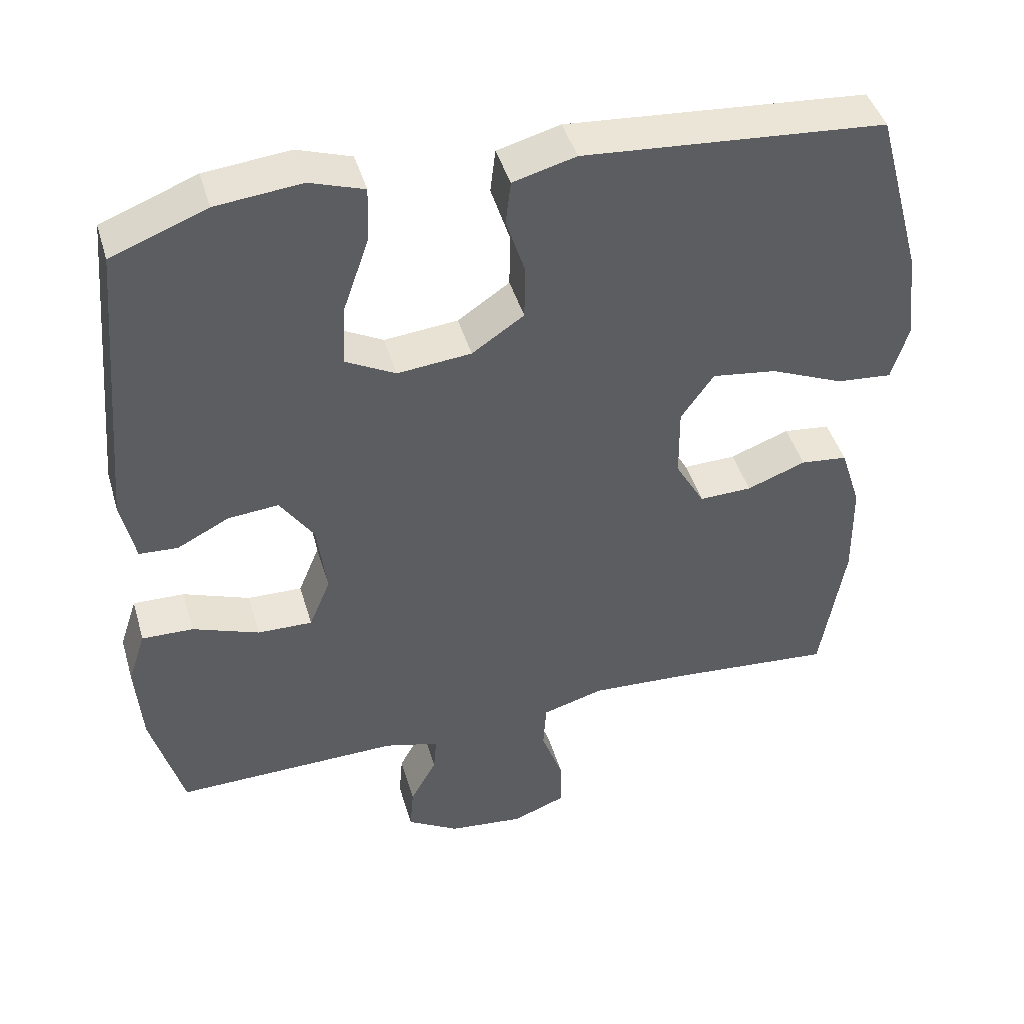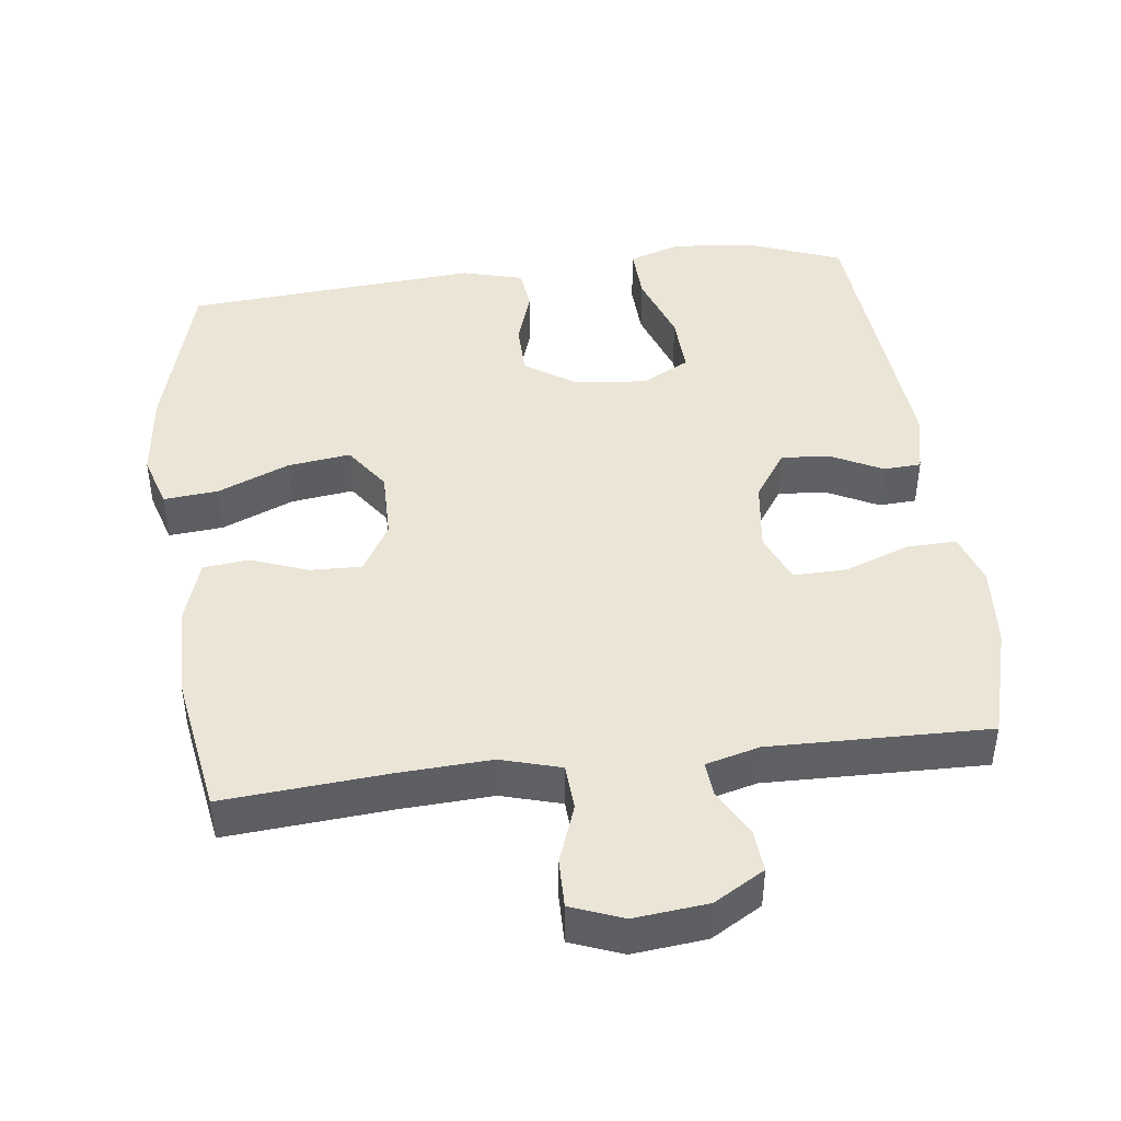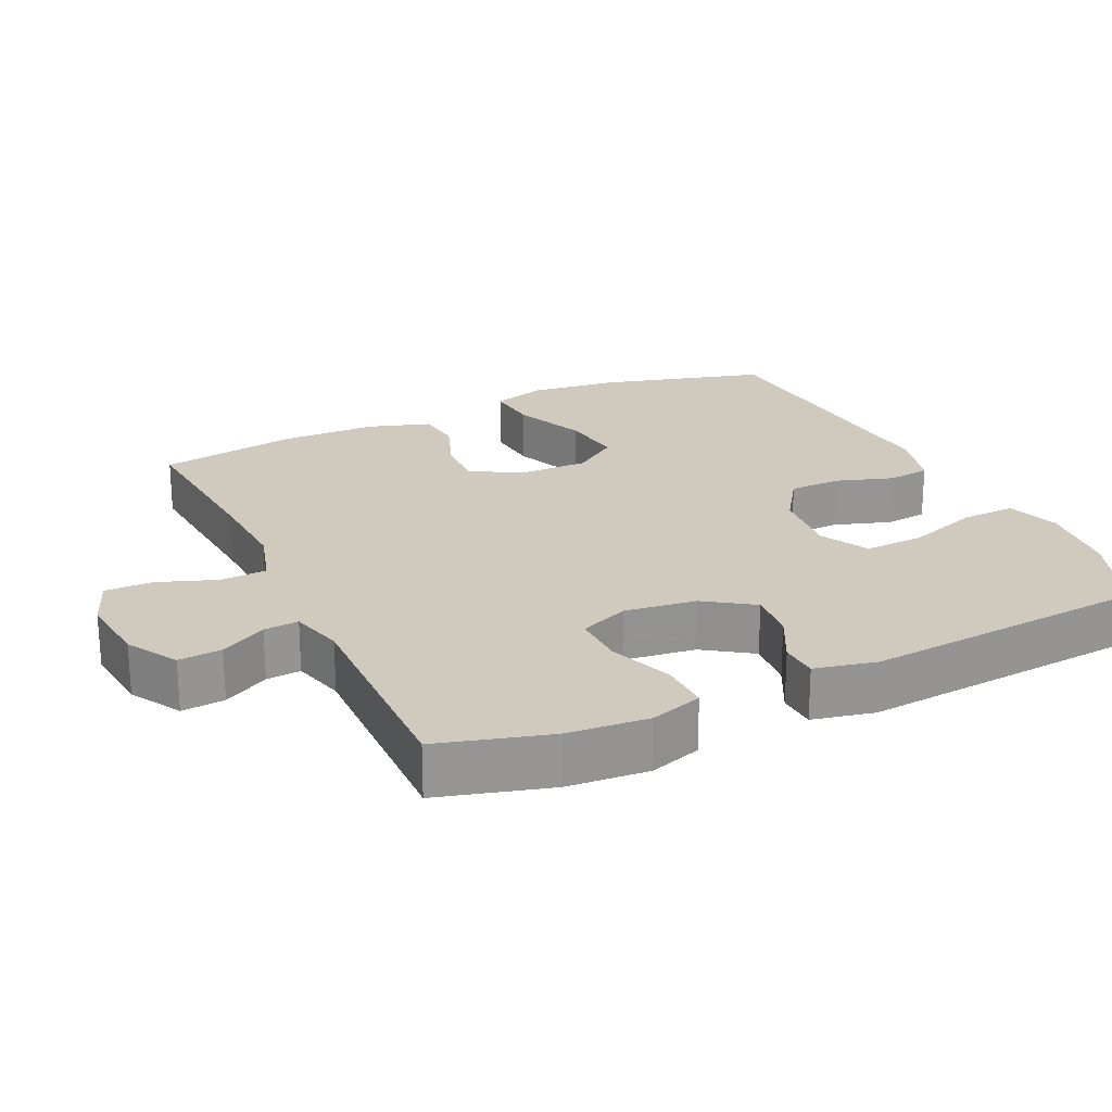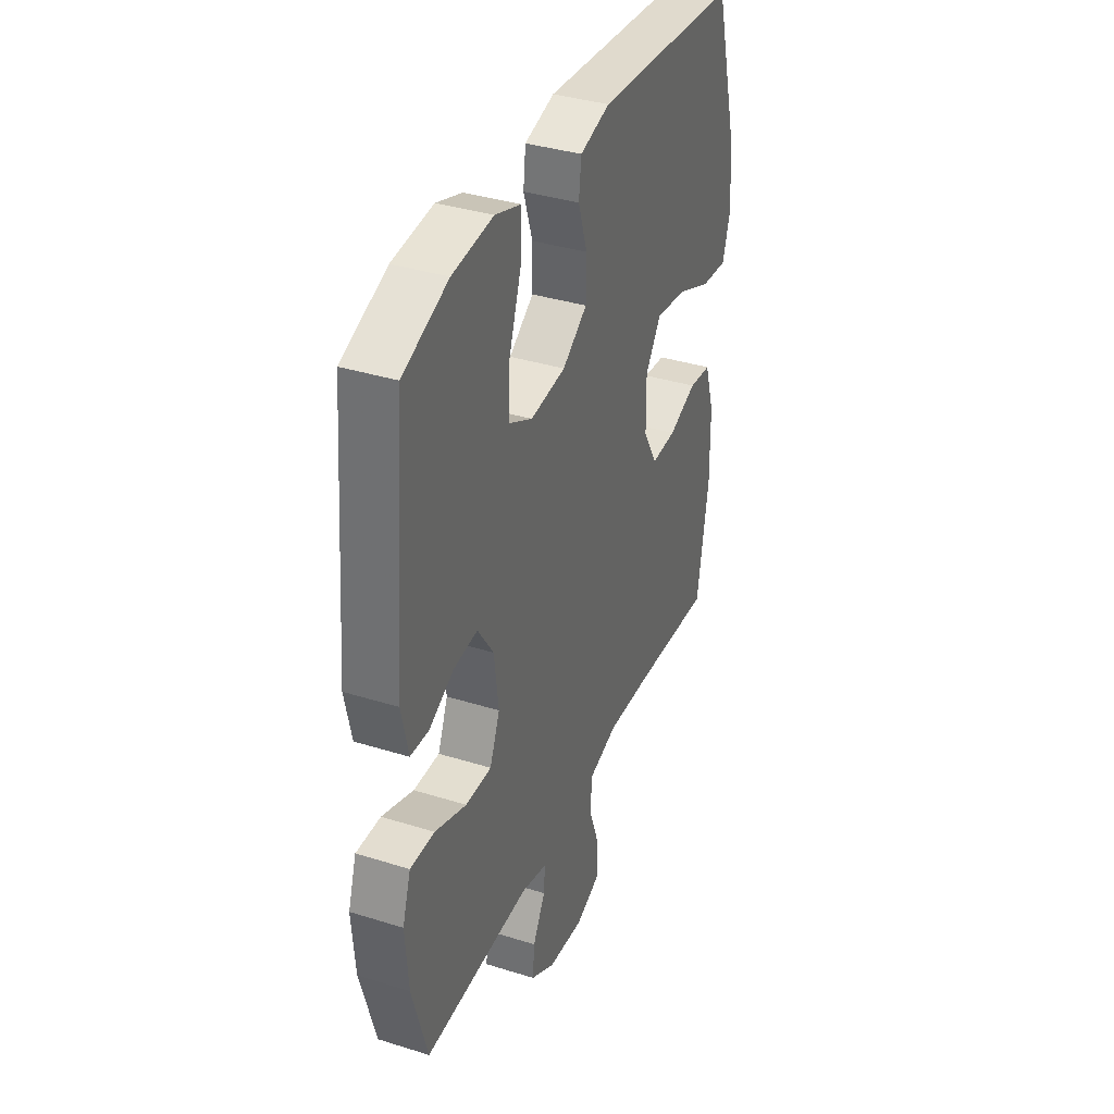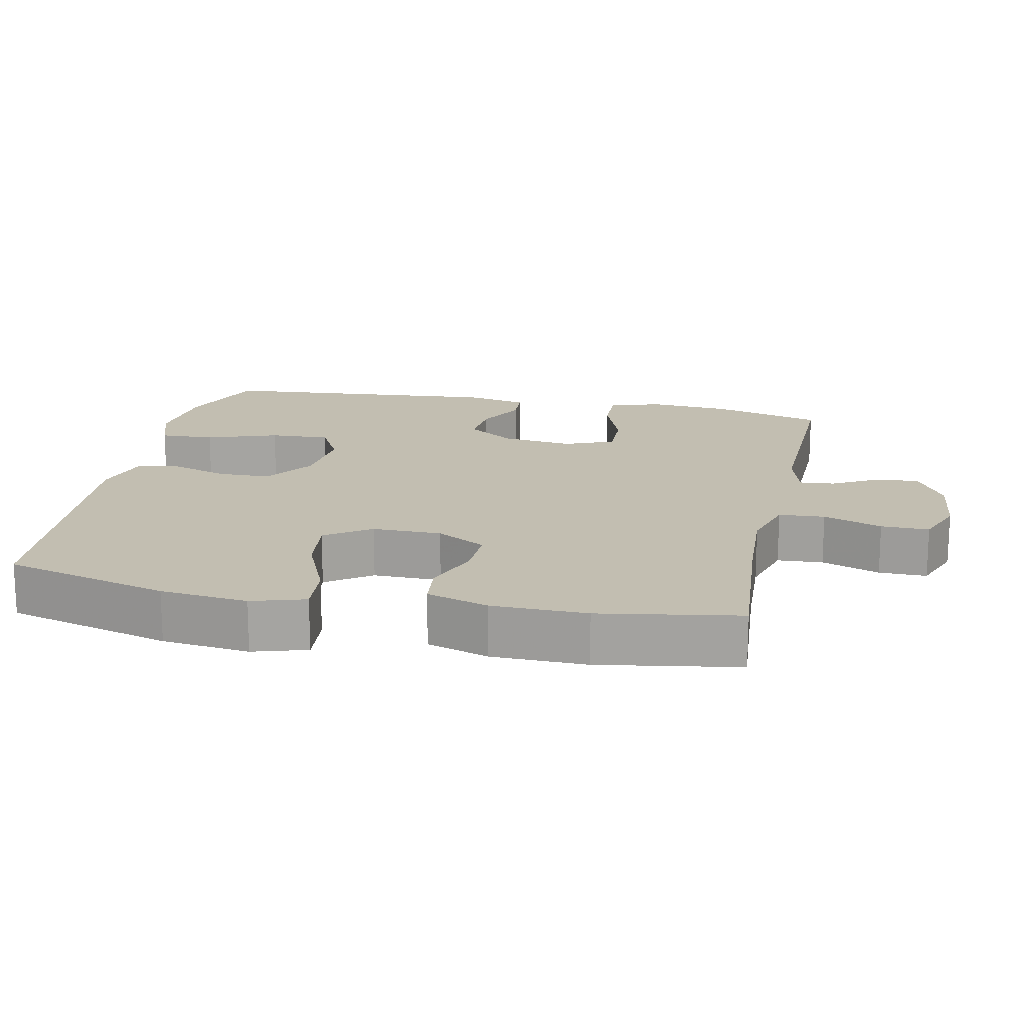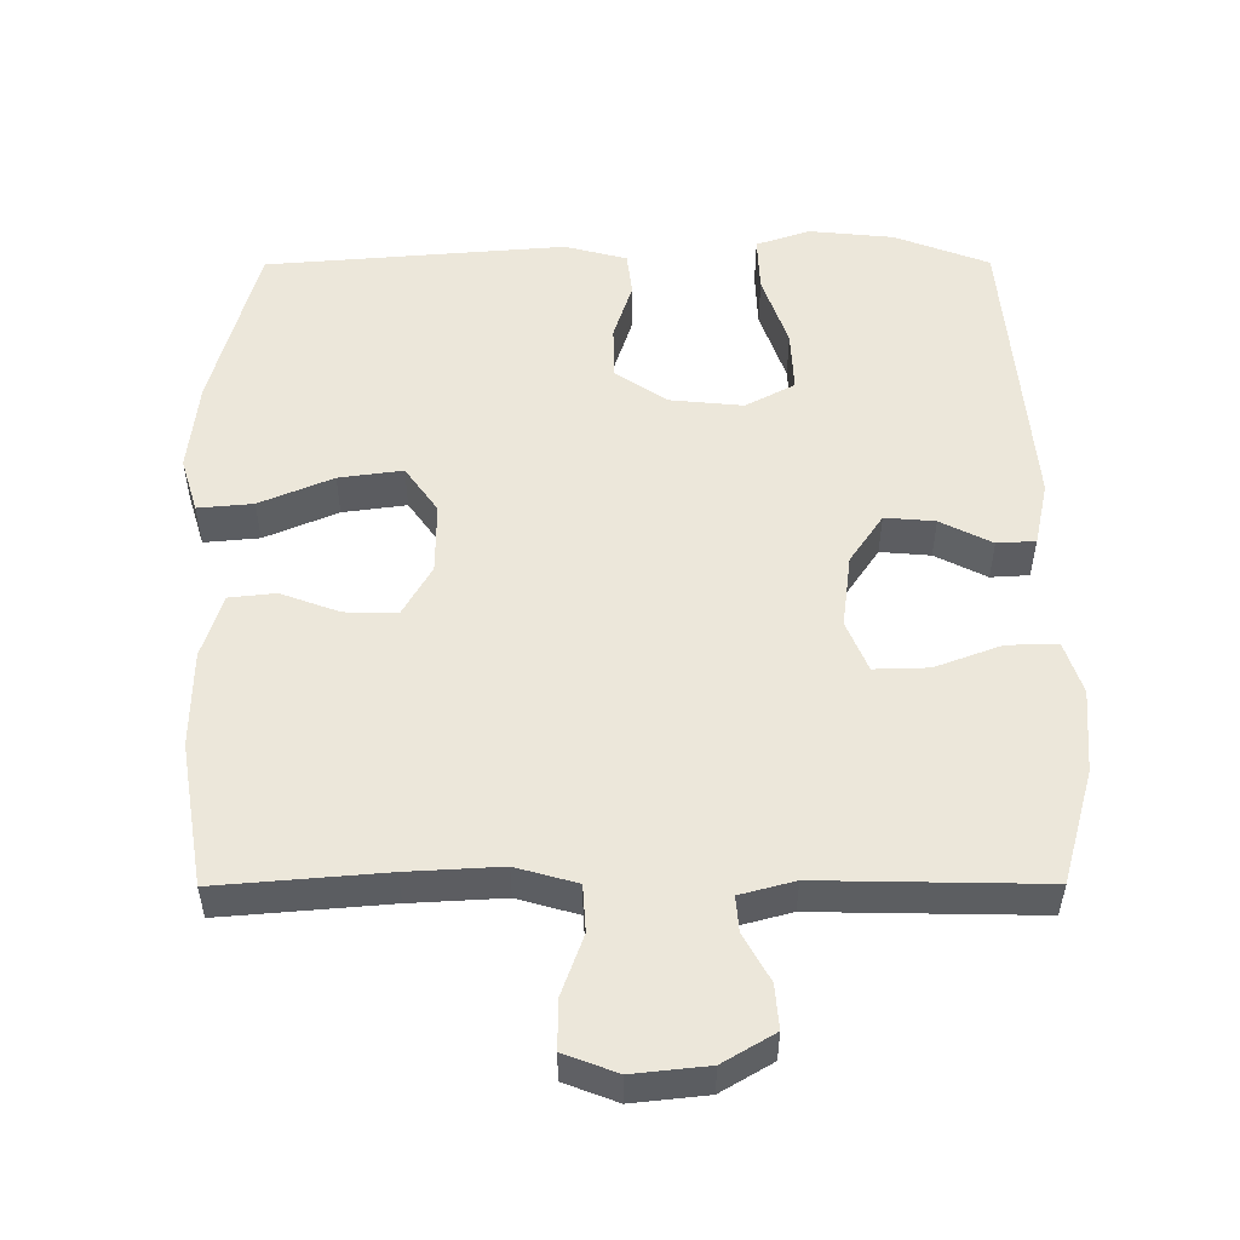
<metadata>
{"format":"obj","ext":"obj","renderer":"f3d","projection":"perspective","resolution":1024,"background":"white","views":[{"elev":44.2,"azim":-16.1,"up":"+Z"},{"elev":44.0,"azim":173.0,"up":"+Y"},{"elev":22.9,"azim":-115.1,"up":"+Y"},{"elev":36.9,"azim":-68.0,"up":"+Z"},{"elev":17.1,"azim":101.9,"up":"+Y"},{"elev":52.8,"azim":179.8,"up":"+Y"}]}
</metadata>
<code>
v -0.5 0.07 -0.5
v -0.544 0.07 -0.343
v -0.553 0.07 -0.228
v -0.529 0.07 -0.155
v -0.459 0.07 -0.157
v -0.368 0.07 -0.191
v -0.293 0.07 -0.193
v -0.264 0.07 -0.123
v -0.277 0.07 -0.022
v -0.323 0.07 0.046
v -0.392 0.07 0.04
v -0.463 0.07 0.004
v -0.516 0.07 0.007
v -0.535 0.07 0.095
v -0.5 0.07 0.5
v -0.37 0.07 0.55
v -0.253 0.07 0.562
v -0.179 0.07 0.537
v -0.182 0.07 0.46
v -0.217 0.07 0.359
v -0.221 0.07 0.274
v -0.153 0.07 0.238
v -0.052 0.07 0.248
v 0.019 0.07 0.296
v 0.02 0.07 0.37
v -0.006 0.07 0.45
v 0.001 0.07 0.51
v 0.087 0.07 0.533
v 0.5 0.07 0.5
v 0.564 0.07 0.265
v 0.578 0.07 0.141
v 0.555 0.07 0.065
v 0.479 0.07 0.072
v 0.378 0.07 0.115
v 0.29 0.07 0.127
v 0.245 0.07 0.063
v 0.246 0.07 -0.035
v 0.286 0.07 -0.105
v 0.358 0.07 -0.103
v 0.439 0.07 -0.073
v 0.503 0.07 -0.08
v 0.531 0.07 -0.168
v 0.533 0.07 -0.302
v 0.5 0.07 -0.5
v 0.27 0.07 -0.481
v 0.141 0.07 -0.474
v 0.057 0.07 -0.498
v 0.053 0.07 -0.563
v 0.083 0.07 -0.646
v 0.084 0.07 -0.714
v 0.011 0.07 -0.742
v -0.092 0.07 -0.731
v -0.163 0.07 -0.689
v -0.158 0.07 -0.628
v -0.122 0.07 -0.563
v -0.118 0.07 -0.514
v -0.193 0.07 -0.494
v -0.5 0 -0.5
v -0.544 0 -0.343
v -0.553 0 -0.228
v -0.529 0 -0.155
v -0.459 0 -0.157
v -0.368 0 -0.191
v -0.293 0 -0.193
v -0.264 0 -0.123
v -0.277 0 -0.022
v -0.323 0 0.046
v -0.392 0 0.04
v -0.463 0 0.004
v -0.516 0 0.007
v -0.535 0 0.095
v -0.5 0 0.5
v -0.37 0 0.55
v -0.253 0 0.562
v -0.179 0 0.537
v -0.182 0 0.46
v -0.217 0 0.359
v -0.221 0 0.274
v -0.153 0 0.238
v -0.052 0 0.248
v 0.019 0 0.296
v 0.02 0 0.37
v -0.006 0 0.45
v 0.001 0 0.51
v 0.087 0 0.533
v 0.5 0 0.5
v 0.564 0 0.265
v 0.578 0 0.141
v 0.555 0 0.065
v 0.479 0 0.072
v 0.378 0 0.115
v 0.29 0 0.127
v 0.245 0 0.063
v 0.246 0 -0.035
v 0.286 0 -0.105
v 0.358 0 -0.103
v 0.439 0 -0.073
v 0.503 0 -0.08
v 0.531 0 -0.168
v 0.533 0 -0.302
v 0.5 0 -0.5
v 0.27 0 -0.481
v 0.141 0 -0.474
v 0.057 0 -0.498
v 0.053 0 -0.563
v 0.083 0 -0.646
v 0.084 0 -0.714
v 0.011 0 -0.742
v -0.092 0 -0.731
v -0.163 0 -0.689
v -0.158 0 -0.628
v -0.122 0 -0.563
v -0.118 0 -0.514
v -0.193 0 -0.494
f 53 54 55
f 52 53 55
f 51 52 55
f 50 51 55
f 49 50 55
f 48 49 55
f 47 48 55 56
f 46 47 56 57
f 43 44 45
f 42 43 45
f 41 42 45
f 40 41 45
f 39 40 45
f 38 39 45 46
f 57 1 2
f 46 57 2
f 38 46 2
f 37 38 2
f 32 33 34
f 31 32 34
f 30 31 34
f 29 30 34
f 28 29 34
f 27 28 34
f 26 27 34
f 25 26 34
f 24 25 34 35
f 23 24 35 36
f 18 19 20
f 17 18 20
f 16 17 20
f 15 16 20
f 14 15 20
f 13 14 20
f 12 13 20
f 11 12 20
f 10 11 20 21
f 9 10 21 22
f 4 5 6
f 3 4 6
f 2 3 6
f 2 6 7
f 37 2 7
f 23 36 37
f 22 23 37
f 9 22 37
f 8 9 37
f 7 8 37
f 112 111 110
f 112 110 109
f 112 109 108
f 112 108 107
f 112 107 106
f 112 106 105
f 113 112 105 104
f 114 113 104 103
f 102 101 100
f 102 100 99
f 102 99 98
f 102 98 97
f 102 97 96
f 103 102 96 95
f 59 58 114
f 59 114 103
f 59 103 95
f 59 95 94
f 91 90 89
f 91 89 88
f 91 88 87
f 91 87 86
f 91 86 85
f 91 85 84
f 91 84 83
f 91 83 82
f 92 91 82 81
f 93 92 81 80
f 77 76 75
f 77 75 74
f 77 74 73
f 77 73 72
f 77 72 71
f 77 71 70
f 77 70 69
f 77 69 68
f 78 77 68 67
f 79 78 67 66
f 63 62 61
f 63 61 60
f 63 60 59
f 64 63 59
f 64 59 94
f 94 93 80
f 94 80 79
f 94 79 66
f 94 66 65
f 94 65 64
f 1 58 59 2
f 2 59 60 3
f 3 60 61 4
f 4 61 62 5
f 5 62 63 6
f 6 63 64 7
f 7 64 65 8
f 8 65 66 9
f 9 66 67 10
f 10 67 68 11
f 11 68 69 12
f 12 69 70 13
f 13 70 71 14
f 14 71 72 15
f 15 72 73 16
f 16 73 74 17
f 17 74 75 18
f 18 75 76 19
f 19 76 77 20
f 20 77 78 21
f 21 78 79 22
f 22 79 80 23
f 23 80 81 24
f 24 81 82 25
f 25 82 83 26
f 26 83 84 27
f 27 84 85 28
f 28 85 86 29
f 29 86 87 30
f 30 87 88 31
f 31 88 89 32
f 32 89 90 33
f 33 90 91 34
f 34 91 92 35
f 35 92 93 36
f 36 93 94 37
f 37 94 95 38
f 38 95 96 39
f 39 96 97 40
f 40 97 98 41
f 41 98 99 42
f 42 99 100 43
f 43 100 101 44
f 44 101 102 45
f 45 102 103 46
f 46 103 104 47
f 47 104 105 48
f 48 105 106 49
f 49 106 107 50
f 50 107 108 51
f 51 108 109 52
f 52 109 110 53
f 53 110 111 54
f 54 111 112 55
f 55 112 113 56
f 56 113 114 57
f 57 114 58 1

</code>
